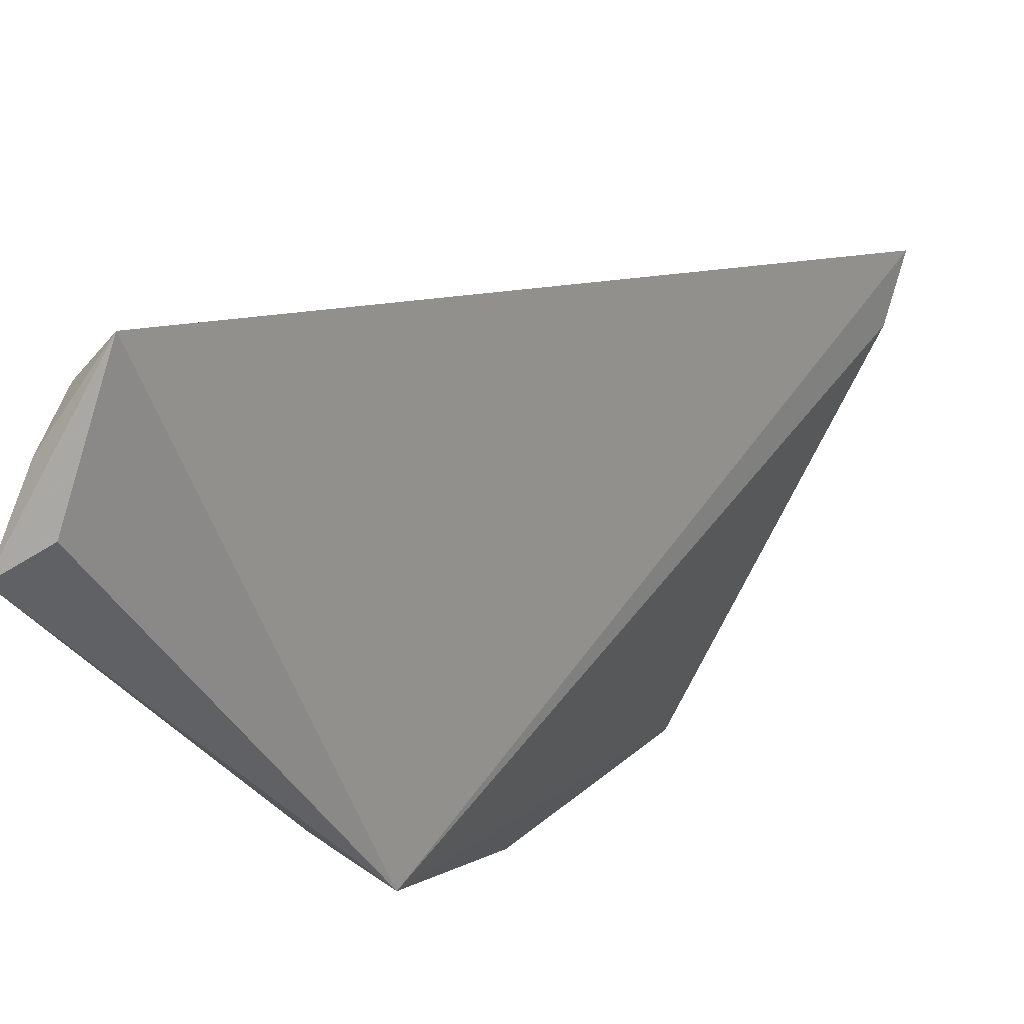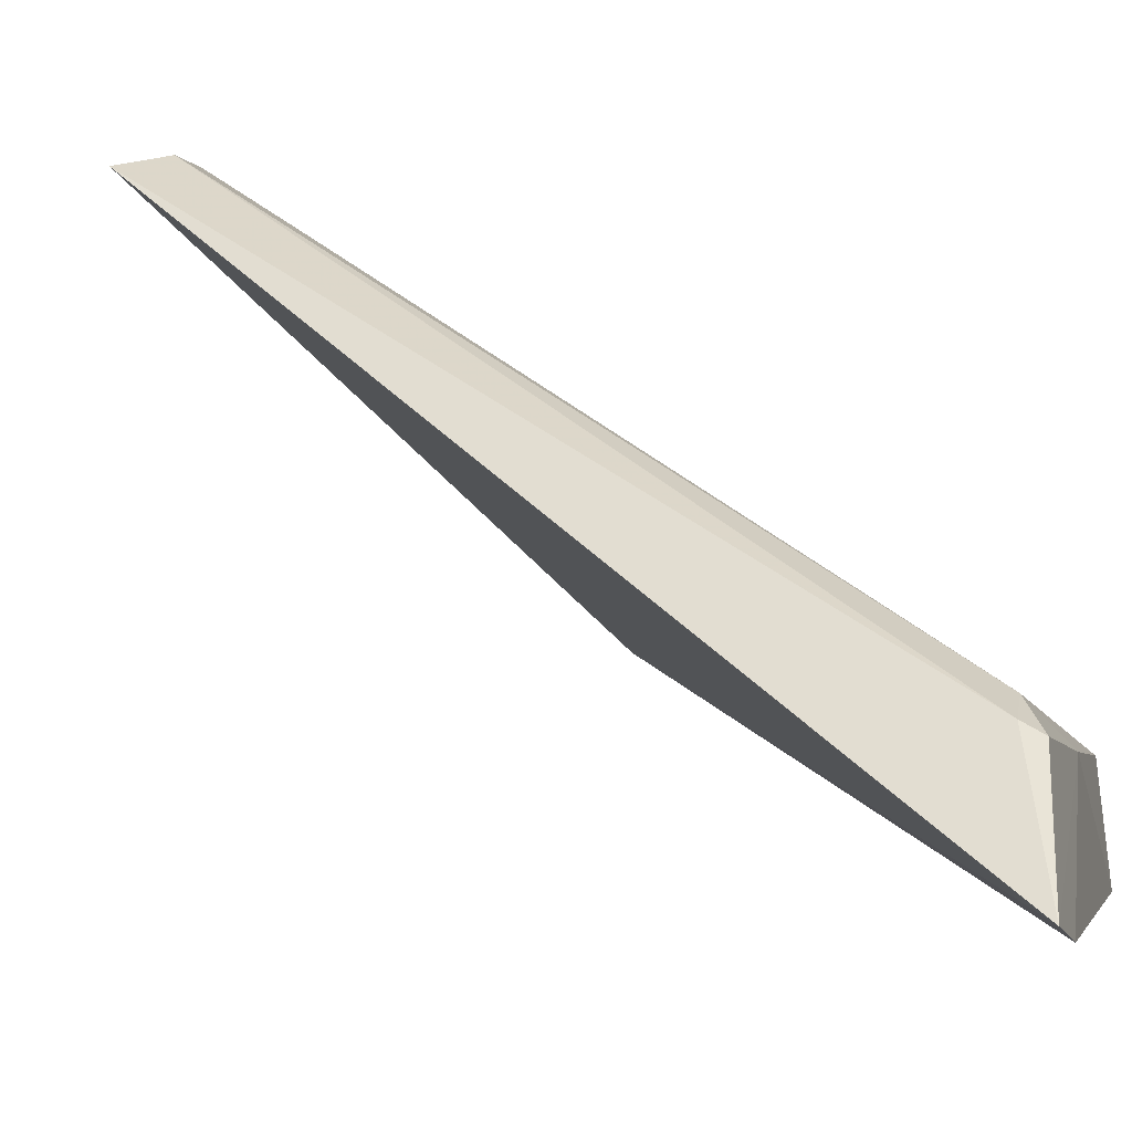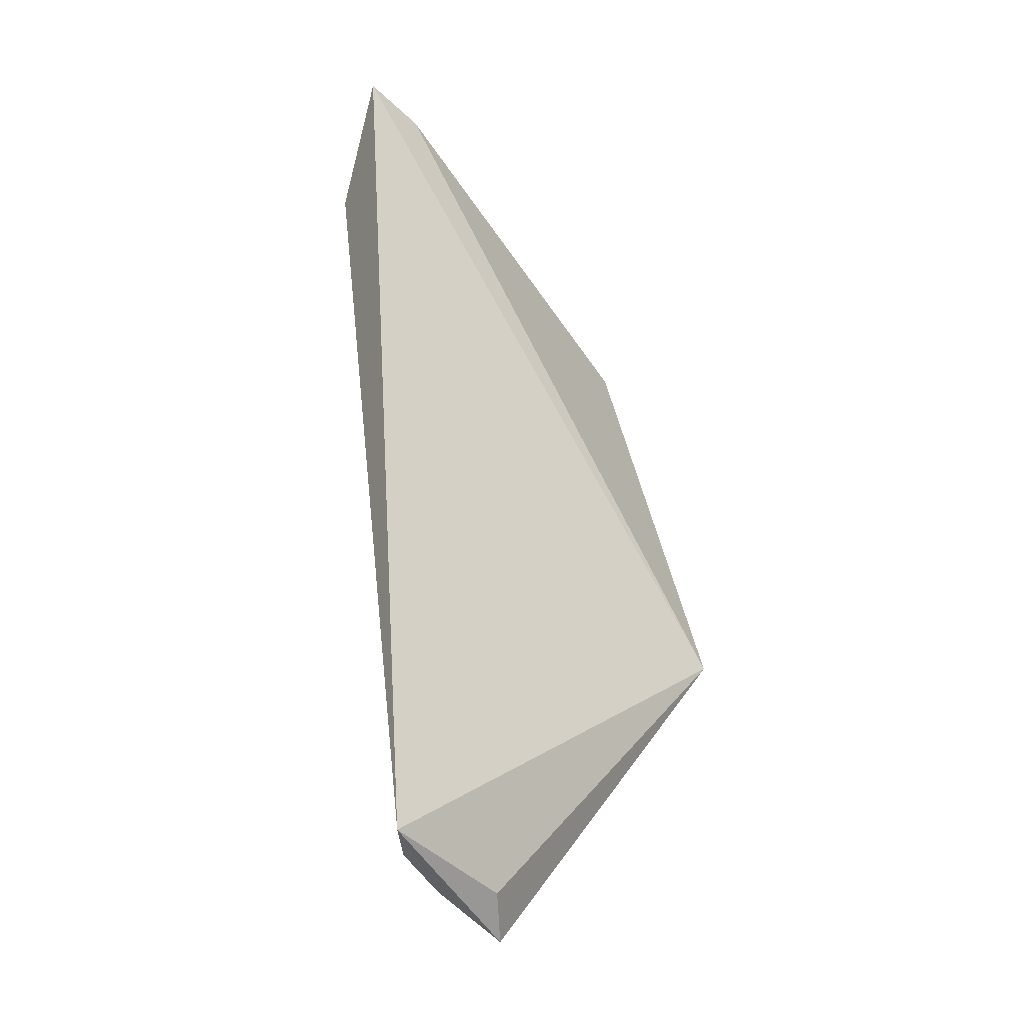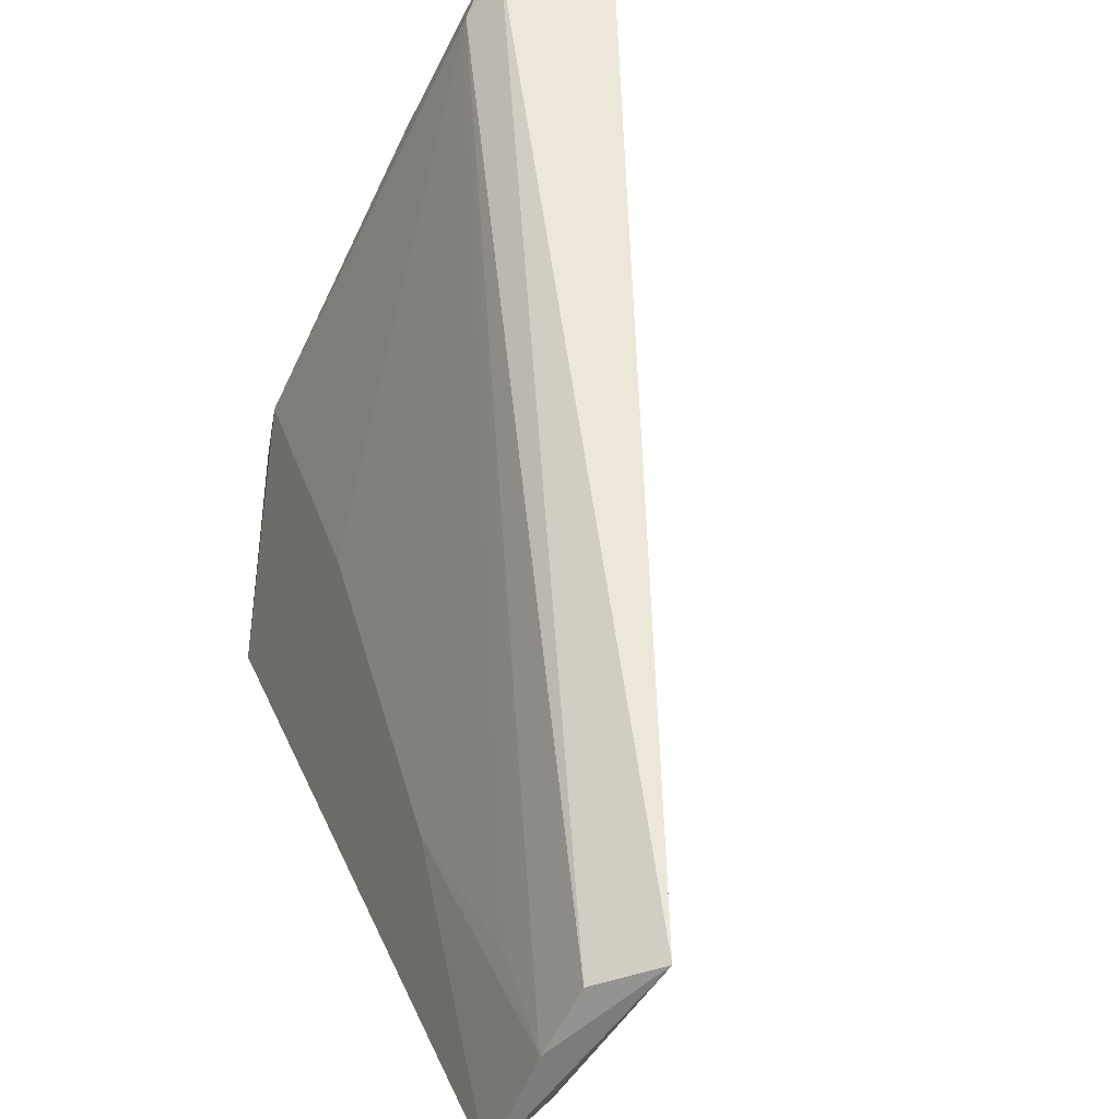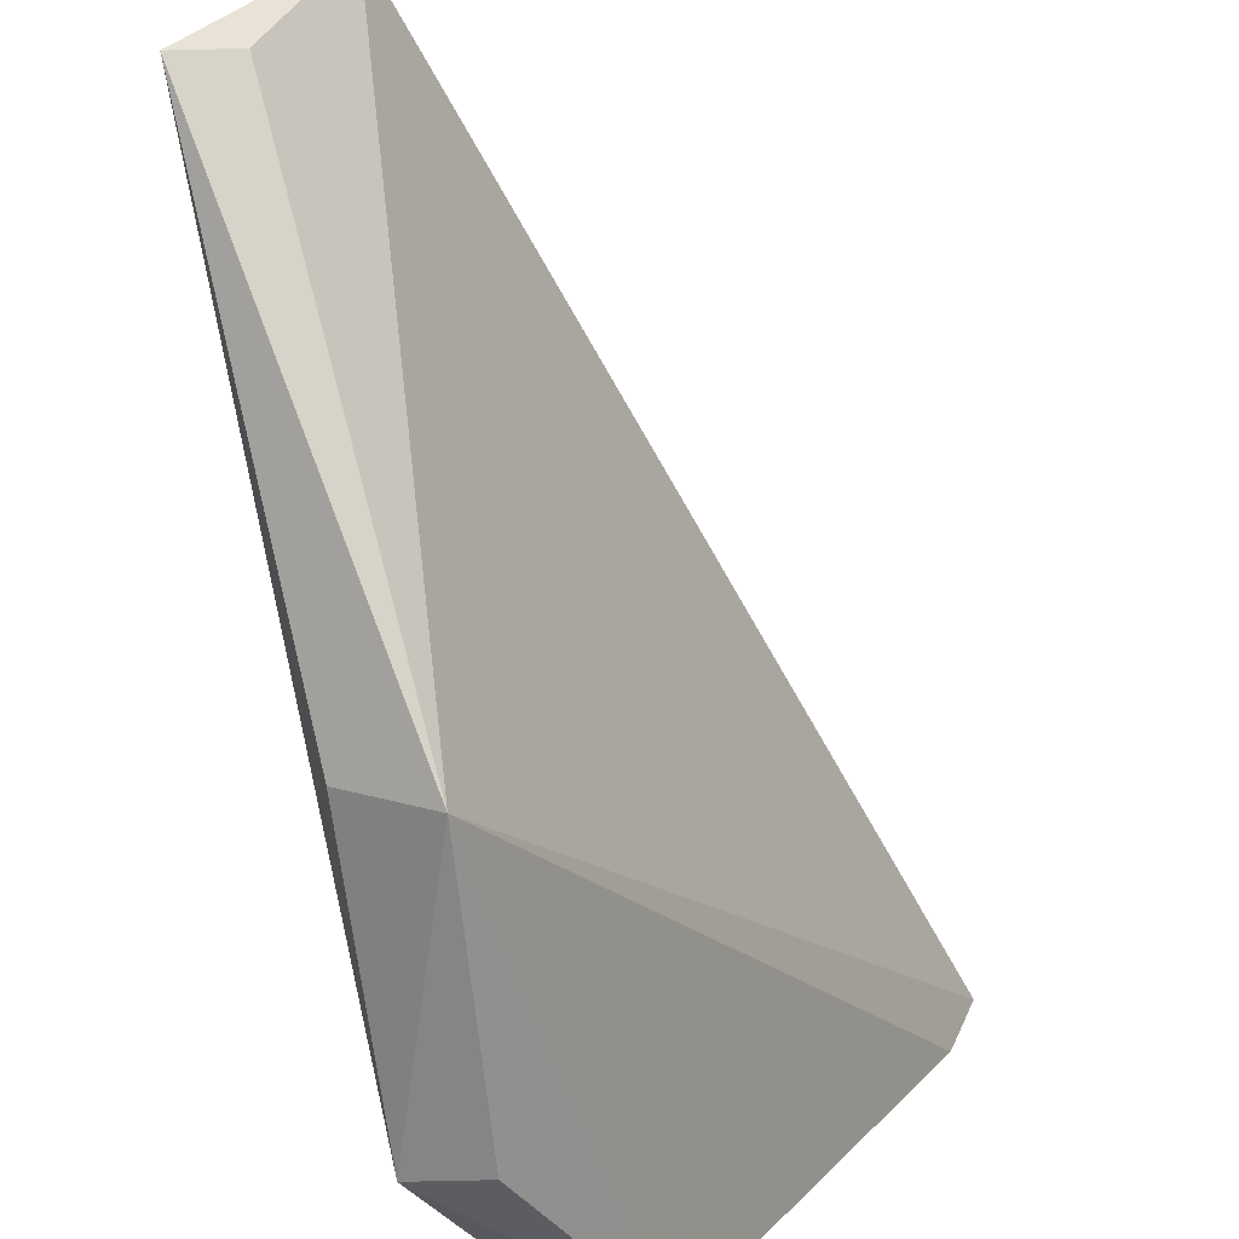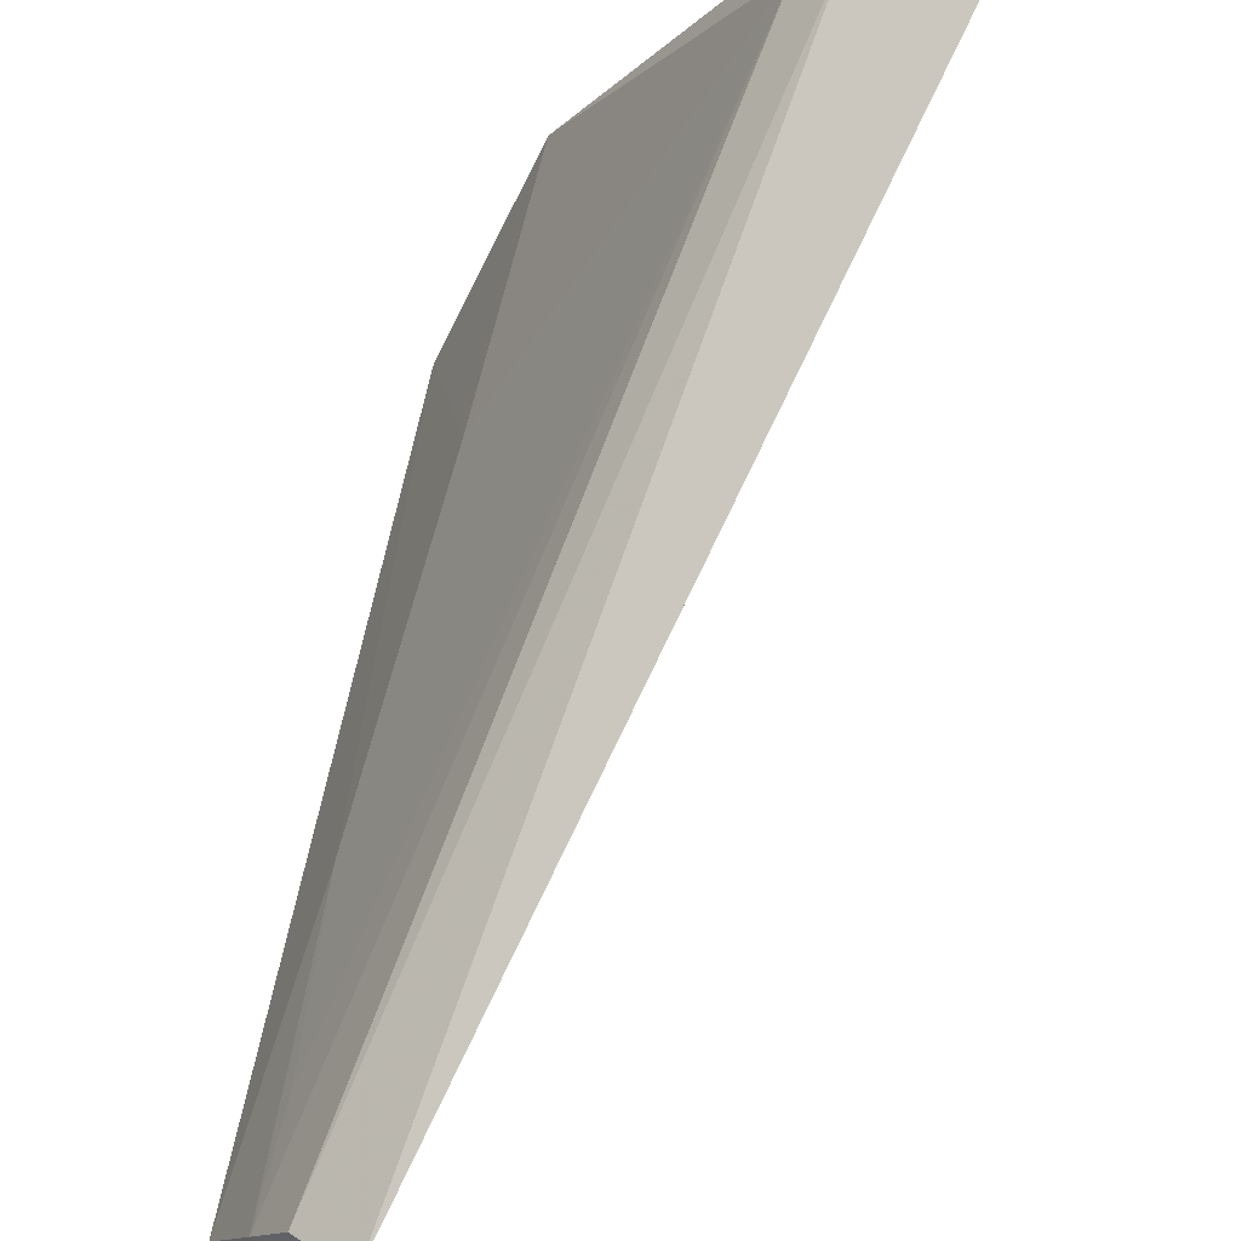
<metadata>
{"format":"obj","ext":"obj","renderer":"f3d","projection":"perspective","resolution":1024,"background":"white","views":[{"elev":-9.0,"azim":19.9,"up":"+Z"},{"elev":60.8,"azim":117.0,"up":"+Z"},{"elev":-58.8,"azim":64.2,"up":"+Y"},{"elev":39.8,"azim":-23.5,"up":"+Z"},{"elev":-71.8,"azim":6.0,"up":"+Z"},{"elev":73.0,"azim":5.2,"up":"+Z"}]}
</metadata>
<code>
v 0.006709 0.1164 0.09043
v 0.00505 0.114 0.08909
v -0.022 0.07952 0.03885
v -0.02756 0.1016 0.04283
v -0.00678 0.1092 0.08587
v -0.01398 0.117 0.05255
v -0.02364 0.04017 0.07004
v 0.004559 0.1173 0.08462
v -0.02215 0.1019 0.04256
v -0.02089 0.1126 0.05534
v -0.003941 0.1099 0.0885
v -0.03329 0.04279 0.0561
v -0.02137 0.1132 0.05127
v -0.01004 0.1127 0.076
v -0.02767 0.04242 0.0678
v -0.02836 0.07895 0.04292
v -0.02898 0.04349 0.05846
v -0.02384 0.09116 0.05847
v -0.003982 0.1117 0.08808
v -0.03019 0.04247 0.06341
v -0.0284 0.06469 0.05905
v -0.02892 0.05041 0.06315
f 7 3 1
f 8 1 3
f 8 3 6
f 9 6 3
f 9 3 4
f 9 4 6
f 11 7 1
f 13 10 6
f 13 6 4
f 13 4 10
f 14 8 6
f 14 6 10
f 14 1 8
f 14 10 5
f 15 11 5
f 15 7 11
f 16 12 4
f 16 4 3
f 16 3 12
f 17 12 3
f 17 3 7
f 17 7 12
f 18 10 4
f 18 5 10
f 19 11 1
f 19 1 14
f 19 14 5
f 19 5 11
f 20 12 7
f 20 7 15
f 20 15 5
f 21 18 4
f 21 4 12
f 21 12 20
f 21 5 18
f 22 21 20
f 22 20 5
f 22 5 21

</code>
